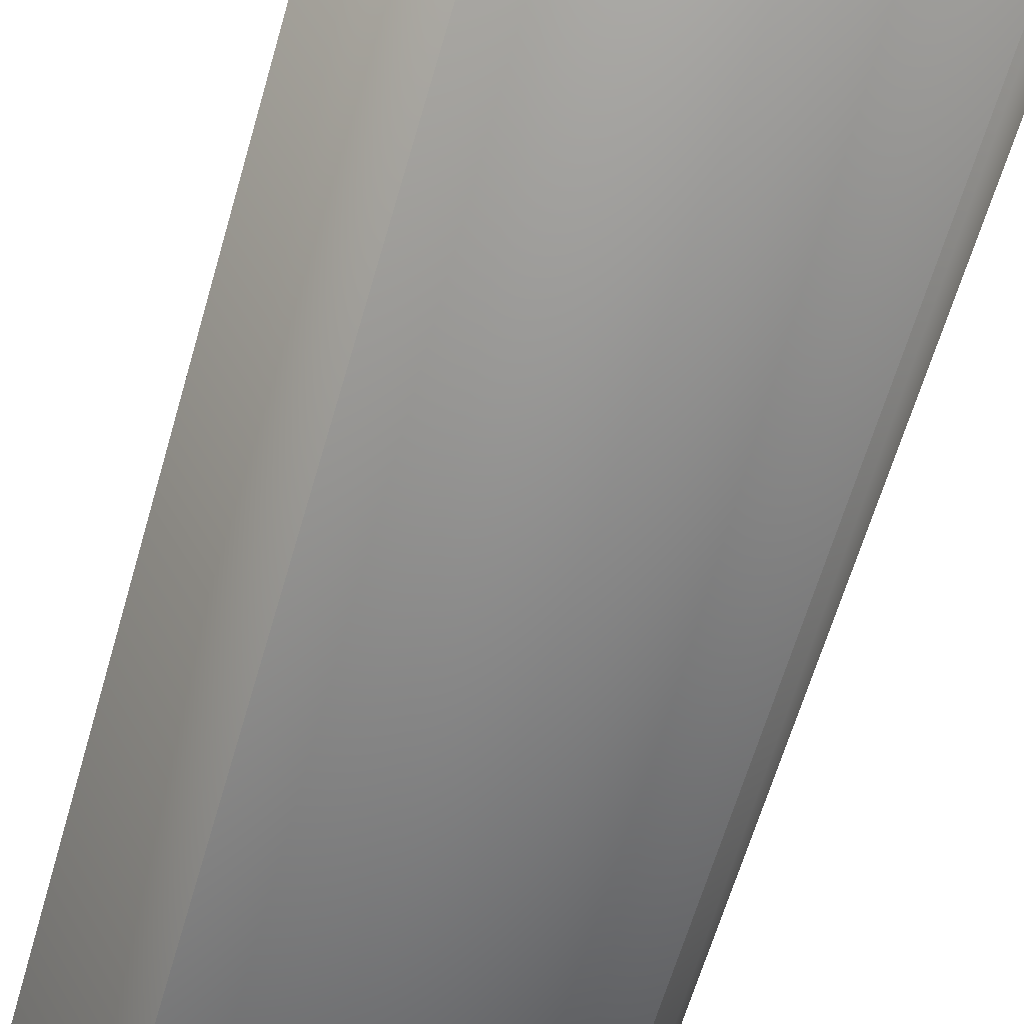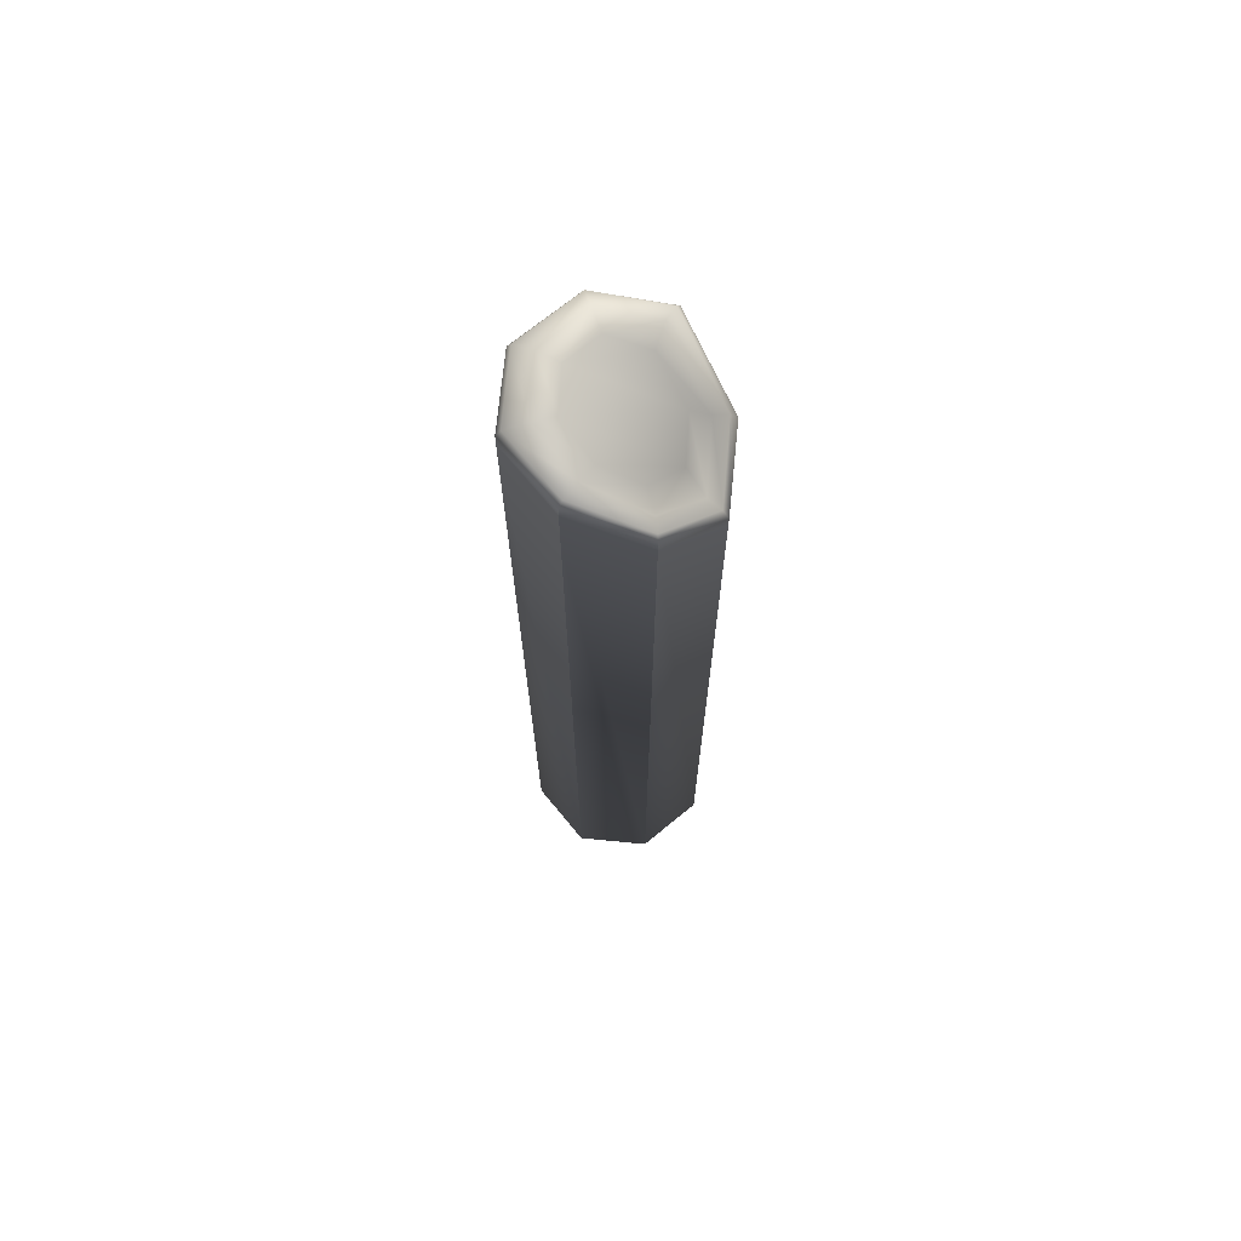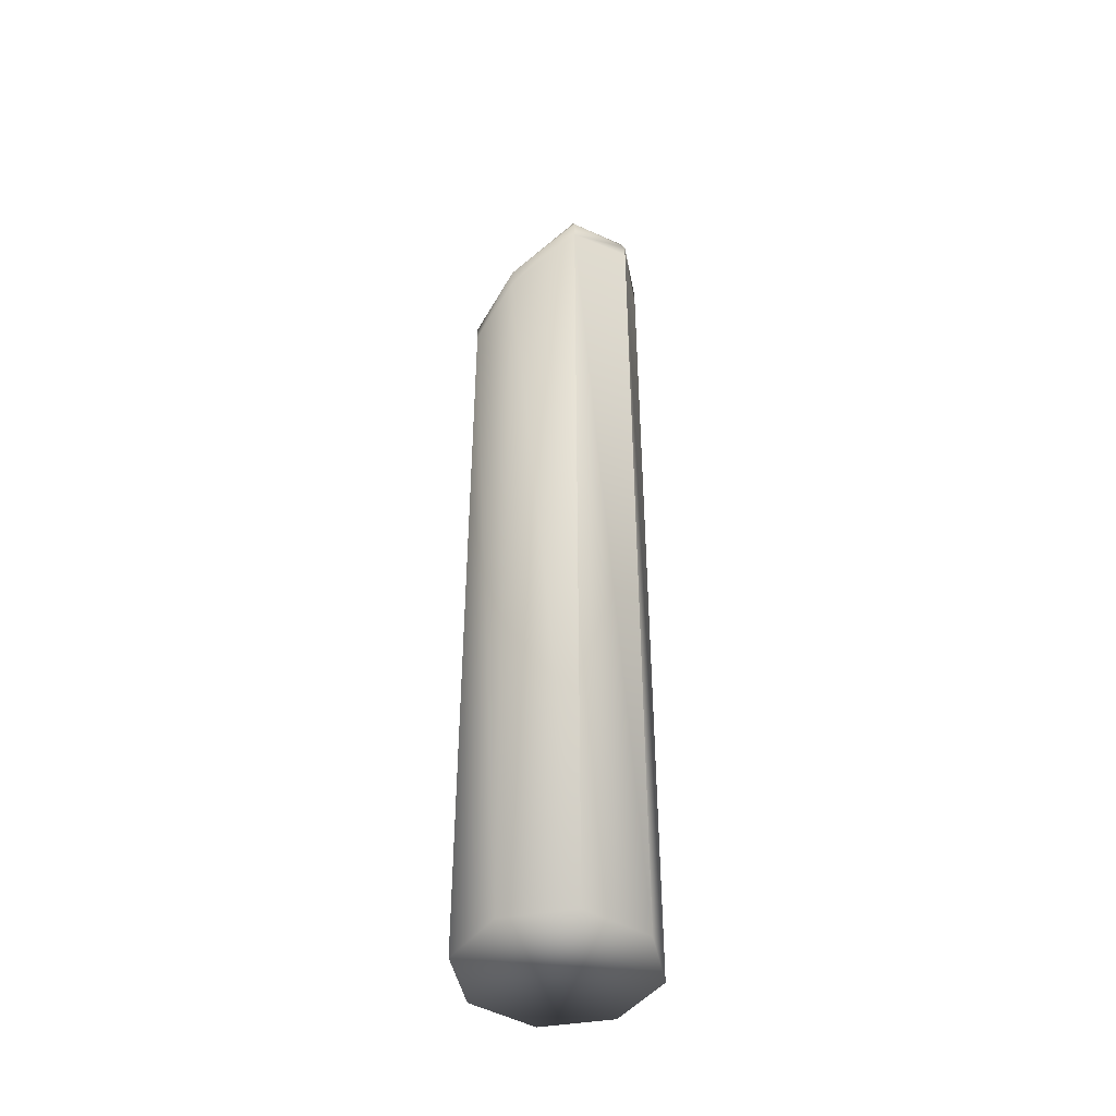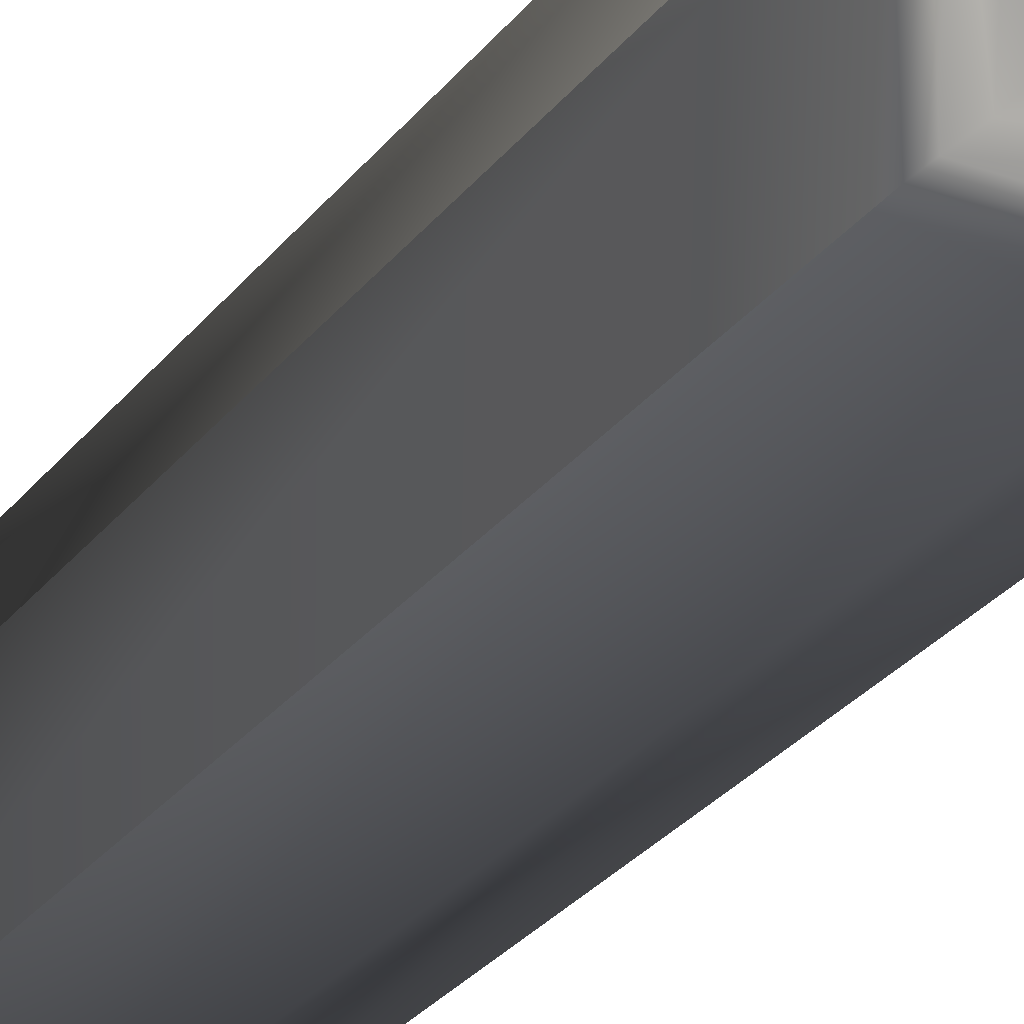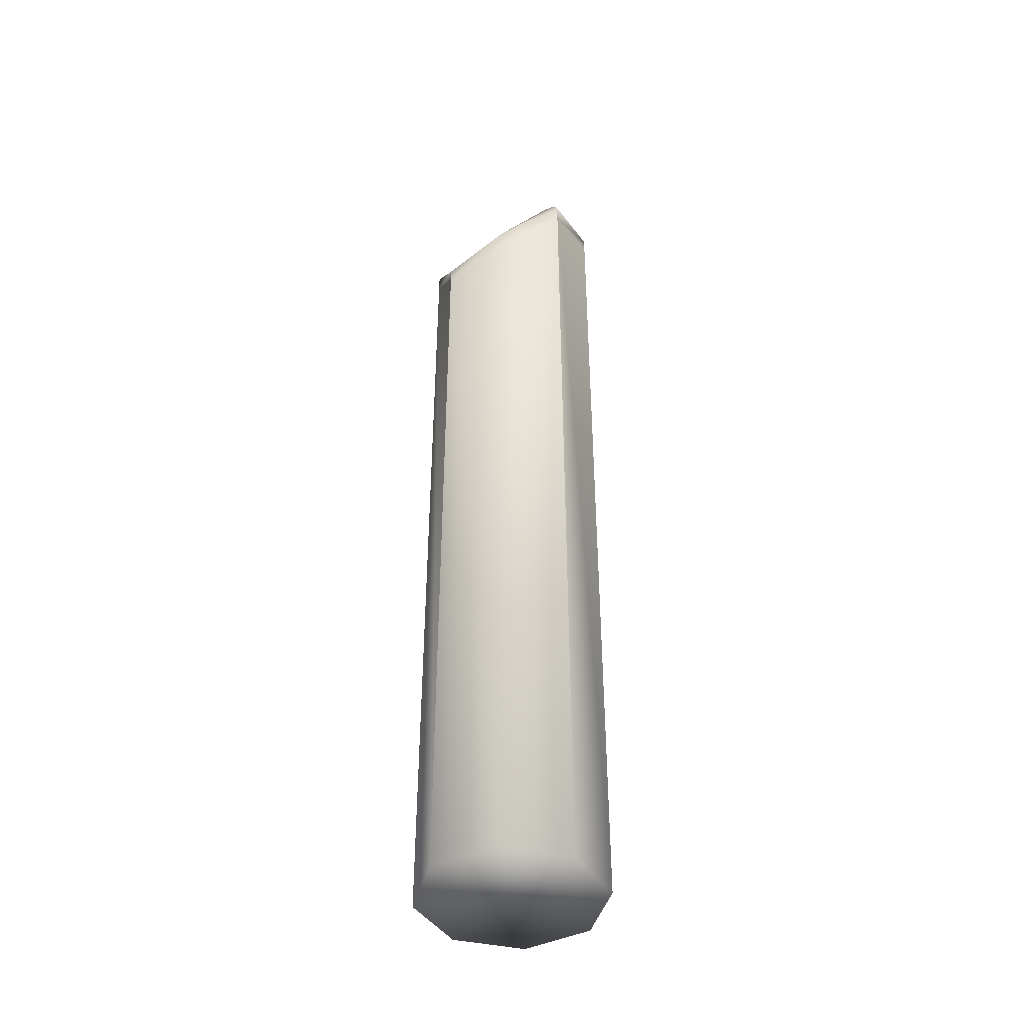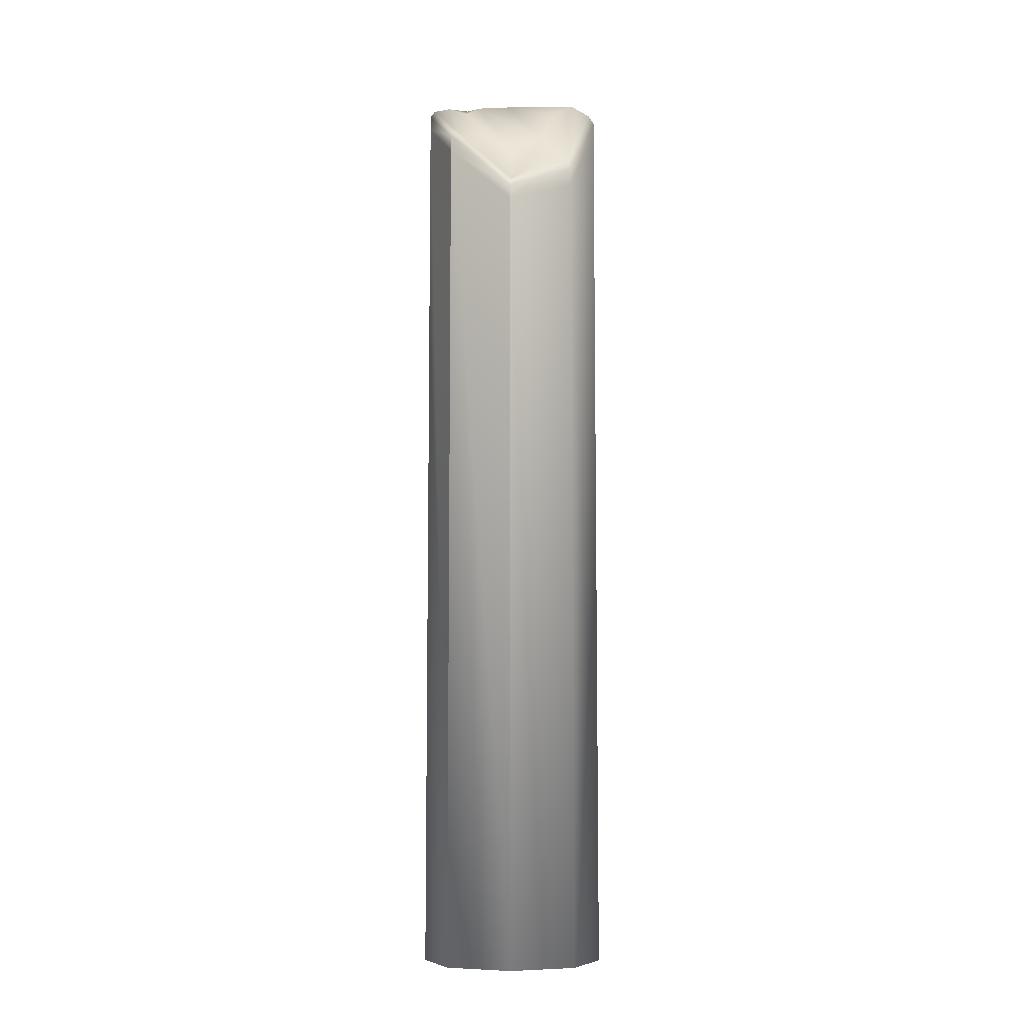
<metadata>
{"format":"obj","ext":"obj","renderer":"f3d","projection":"perspective","resolution":1024,"background":"white","views":[{"elev":-42.8,"azim":167.6,"up":"+Y"},{"elev":70.0,"azim":-107.0,"up":"+Z"},{"elev":-44.4,"azim":33.3,"up":"+Z"},{"elev":-22.8,"azim":-24.8,"up":"+Y"},{"elev":-42.4,"azim":7.7,"up":"+Z"},{"elev":-7.6,"azim":-43.7,"up":"+Z"}]}
</metadata>
<code>
g StibLarge
v -1.781e-08 0.6586 -3.761
v 0.4657 0.4657 -3.761
v 0.4657 0.4657 2.797
v -1.781e-08 0.6586 2.797
v -1.781e-08 0.6586 2.9
v 0.4657 0.4657 2.9
v -0.008817 0.6269 2.961
v 0.4381 0.4464 2.967
v 0.4657 0.4657 -3.761
v 0.6586 -2.624e-08 -3.761
v 0.6586 -2.624e-08 2.797
v 0.4657 0.4657 2.797
v 0.4657 0.4657 2.9
v 0.6586 -2.624e-08 2.9
v 0.4381 0.4464 2.967
v 0.6238 0.001773 2.968
v 0.6586 -2.624e-08 -3.761
v 0.4657 -0.4657 -3.761
v 0.4657 -0.4657 2.688
v 0.6586 -2.624e-08 2.797
v 0.6586 -2.624e-08 2.9
v 0.4657 -0.4657 2.829
v 0.6238 0.001773 2.968
v 0.4357 -0.4376 2.894
v 0.4657 -0.4657 -3.761
v -7.538e-08 -0.6586 -3.761
v -7.538e-08 -0.6586 2.163
v 0.4657 -0.4657 2.688
v 0.4657 -0.4657 2.829
v -7.538e-08 -0.6586 2.308
v 0.4357 -0.4376 2.894
v -0.001052 -0.6085 2.377
v -0.4657 -0.4657 -3.761
v -0.6586 1.04e-08 -3.761
v -0.6586 1.04e-08 2.448
v -0.4657 -0.4657 2.003
v -0.4657 -0.4657 2.11
v -0.6586 1.04e-08 2.573
v -0.4331 -0.4379 2.167
v -0.6311 -0.005653 2.605
v -7.538e-08 -0.6586 -3.761
v -0.4657 -0.4657 2.003
v -7.538e-08 -0.6586 2.163
v -7.538e-08 -0.6586 2.308
v -0.4657 -0.4657 2.11
v -0.001052 -0.6085 2.377
v -0.4331 -0.4379 2.167
v -0.6311 -0.005653 2.605
v -0.3565 -0.3727 2.206
v -0.4331 -0.4379 2.167
v -0.5161 -0.02928 2.568
v -0.4495 0.4362 2.936
v -0.3886 0.3256 2.945
v -0.2712 -0.2717 2.493
v -0.3846 -0.02776 2.66
v -0.294 0.2243 2.901
v -0.02031 -0.3645 2.616
v -0.05253 0.3368 3.041
v -0.04863 0.4841 3.056
v -0.008817 0.6269 2.961
v -0.4495 0.4362 2.936
v -0.003258 -0.5034 2.437
v -0.4331 -0.4379 2.167
v -0.001052 -0.6085 2.377
v 0.3367 -0.345 2.972
v 0.4357 -0.4376 2.894
v 0.2212 -0.252 2.901
v 0.1984 0.244 3.091
v 0.3046 0.3533 3.095
v 0.4381 0.4464 2.967
v -0.008817 0.6269 2.961
v 0.3117 7.655e-05 3.057
v 0.4643 0.009923 3.098
v 0.4357 -0.4376 2.894
v 0.6238 0.001773 2.968
v 0.4381 0.4464 2.967
v -0.6586 1.04e-08 -3.761
v -0.4657 0.4657 -3.761
v -0.4657 0.4657 2.787
v -0.6586 1.04e-08 2.448
v -0.6586 1.04e-08 2.573
v -0.4657 0.4657 2.893
v -0.6311 -0.005653 2.605
v -0.4495 0.4362 2.936
v -0.4657 0.4657 -3.761
v -1.781e-08 0.6586 -3.761
v -1.781e-08 0.6586 2.797
v -0.4657 0.4657 2.787
v -0.4657 0.4657 2.893
v -1.781e-08 0.6586 2.9
v -0.4495 0.4362 2.936
v -0.008817 0.6269 2.961
v 0.4657 -0.4657 -3.761
v 0.6586 -2.624e-08 -3.761
v 0.4657 0.4657 -3.761
v -7.538e-08 -0.6586 -3.761
v -1.781e-08 0.6586 -3.761
v -0.4657 0.4657 -3.761
v -0.4657 -0.4657 -3.761
v -0.6586 1.04e-08 -3.761
g StibLarge_0
f 3 2 1
f 4 3 1
f 4 5 3
f 5 6 3
f 5 7 6
f 7 8 6
f 11 10 9
f 12 11 9
f 12 13 11
f 13 14 11
f 13 15 14
f 15 16 14
f 19 18 17
f 20 19 17
f 20 21 19
f 21 22 19
f 21 23 22
f 23 24 22
f 27 26 25
f 28 27 25
f 28 29 27
f 29 30 27
f 29 31 30
f 31 32 30
f 35 34 33
f 36 35 33
f 36 37 35
f 37 38 35
f 37 39 38
f 39 40 38
f 42 33 41
f 43 42 41
f 43 44 42
f 44 45 42
f 44 46 45
f 46 47 45
f 50 49 48
f 49 51 48
f 48 51 52
f 51 53 52
f 49 54 51
f 51 55 53
f 54 55 51
f 55 56 53
f 56 55 54
f 57 54 49
f 58 56 54
f 58 54 57
f 53 56 59
f 56 58 59
f 53 59 60
f 61 53 60
f 62 57 49
f 62 49 63
f 64 62 63
f 65 62 64
f 66 65 64
f 67 57 62
f 65 67 62
f 68 58 57
f 68 57 67
f 59 58 69
f 58 68 69
f 59 69 70
f 71 59 70
f 72 67 65
f 67 72 68
f 73 72 65
f 68 72 73
f 69 68 73
f 73 65 74
f 75 73 74
f 69 73 75
f 76 69 75
f 79 78 77
f 80 79 77
f 80 81 79
f 81 82 79
f 81 83 82
f 83 84 82
f 87 86 85
f 88 87 85
f 88 89 87
f 89 90 87
f 89 91 90
f 91 92 90
f 95 94 93
f 93 96 95
f 96 97 95
f 96 98 97
f 96 99 98
f 99 100 98

</code>
